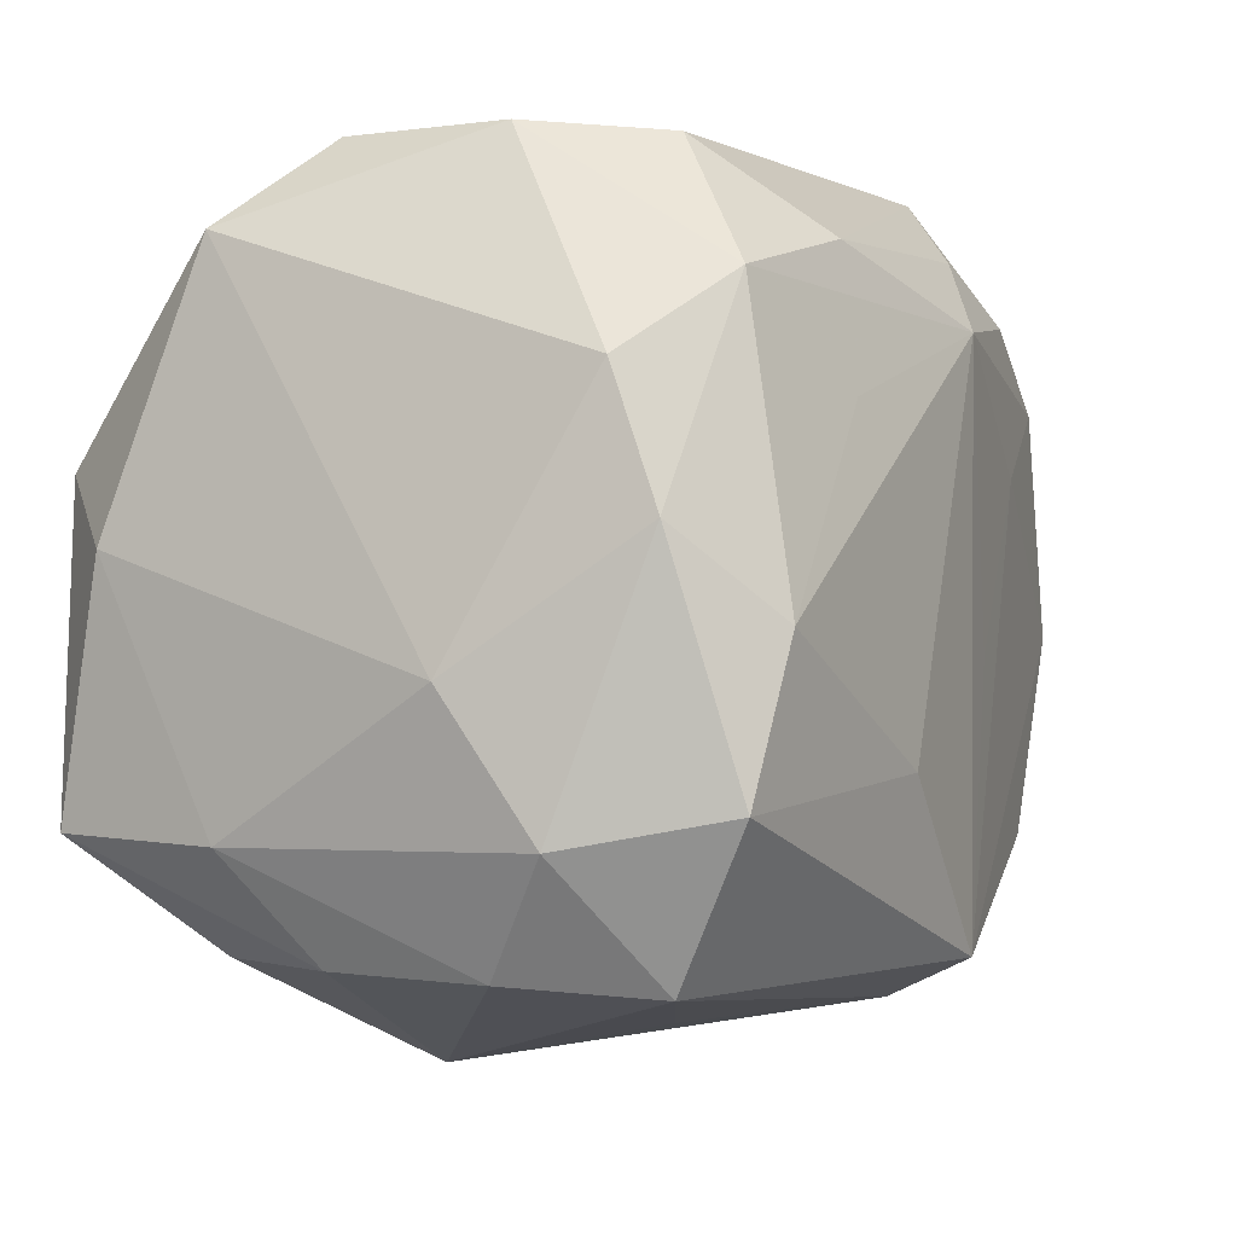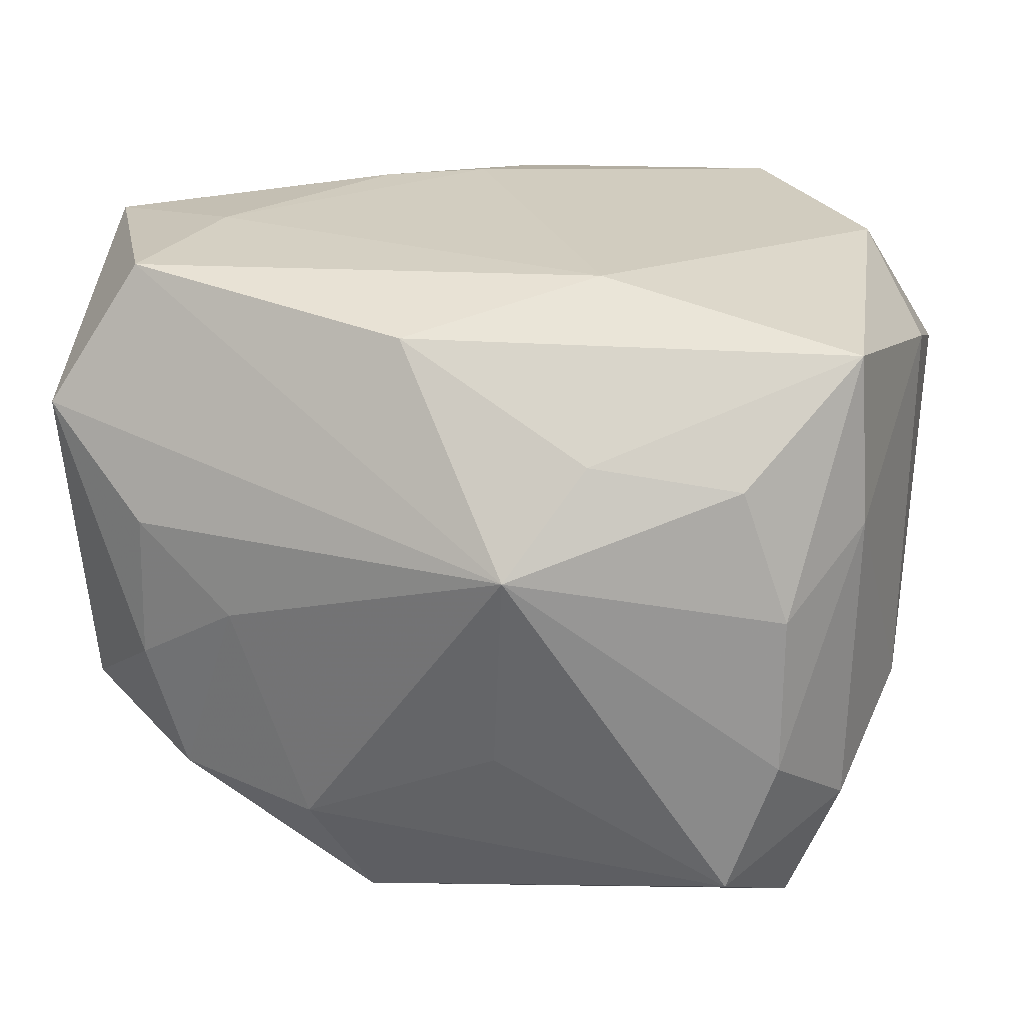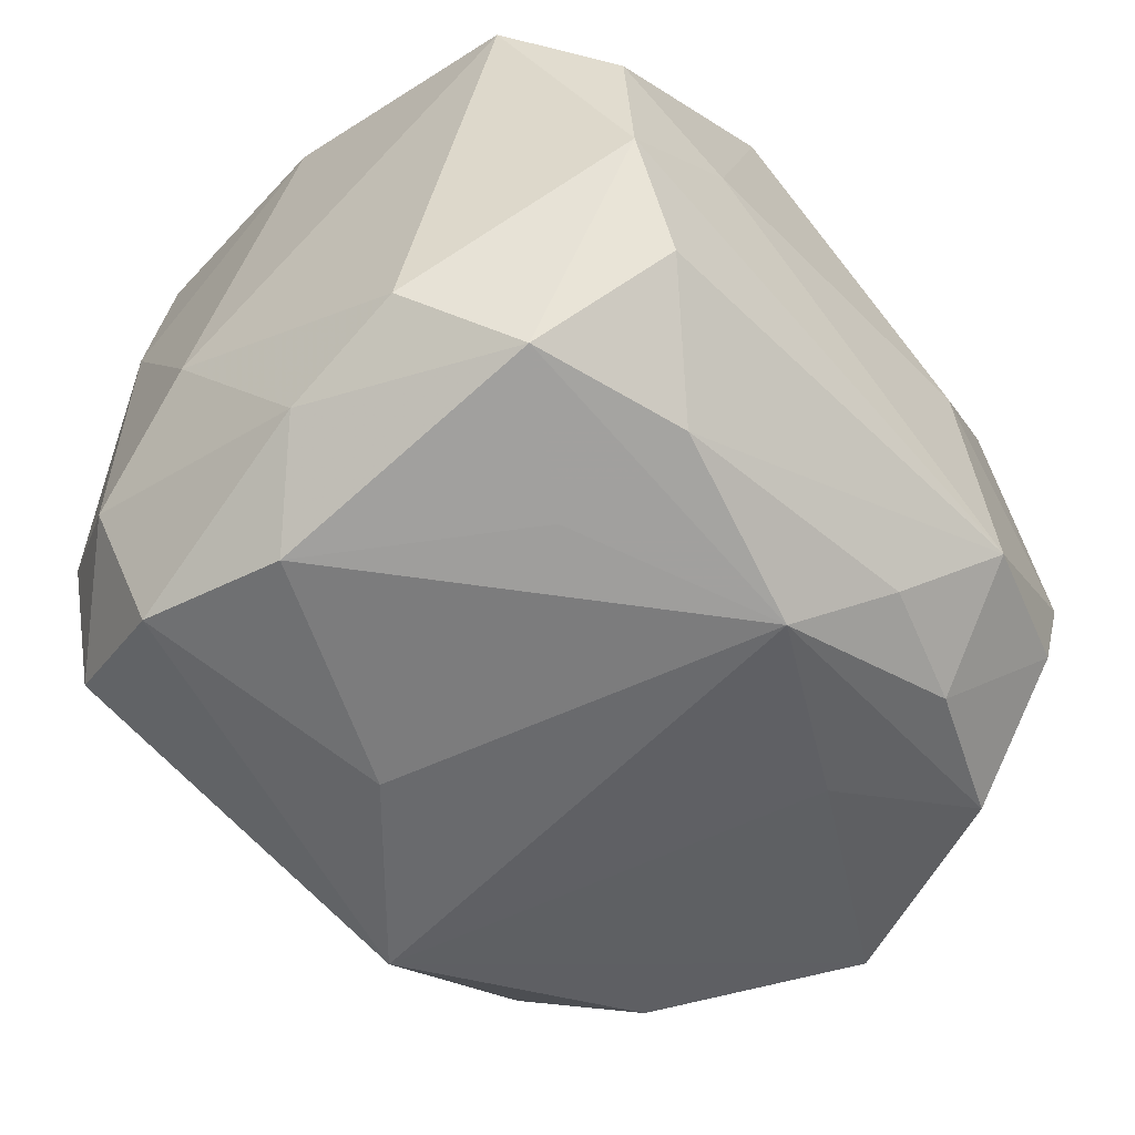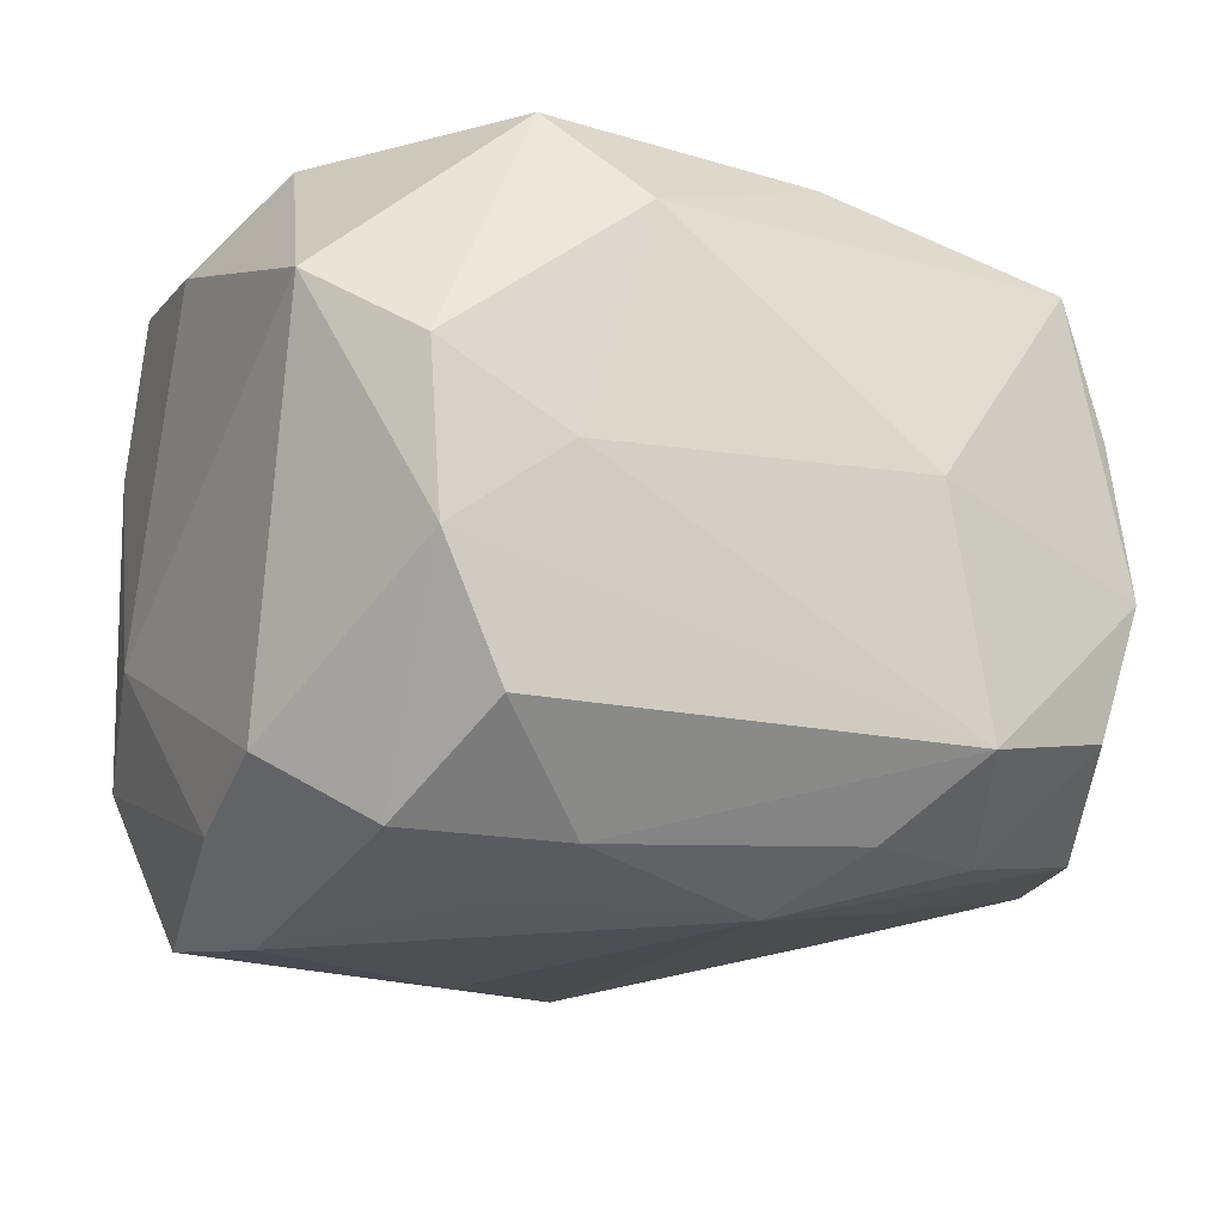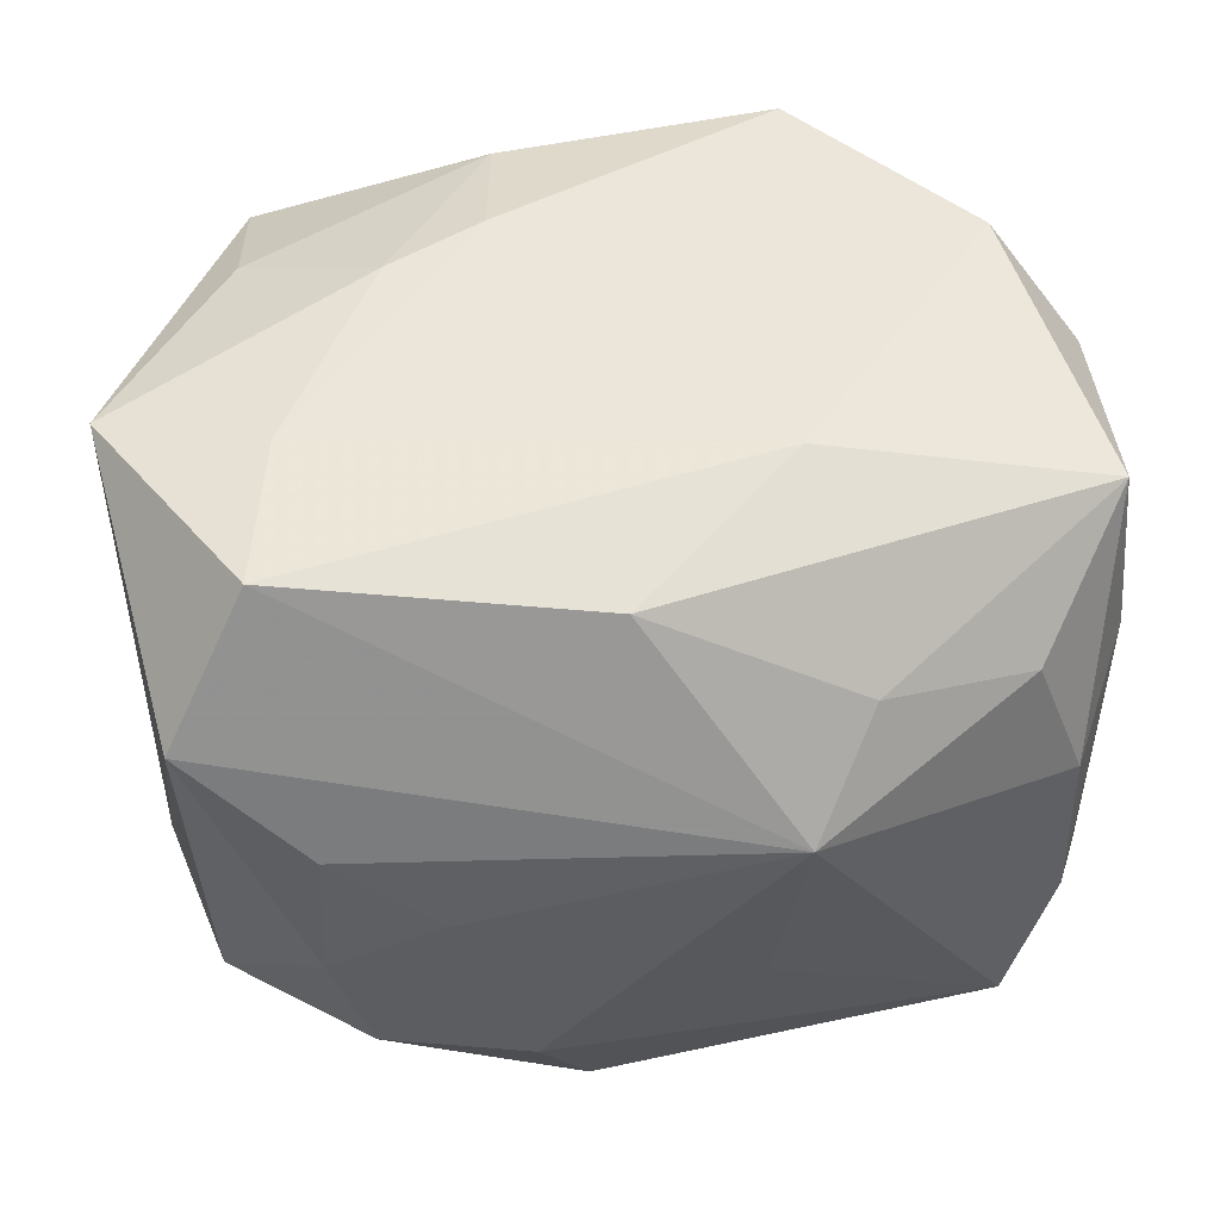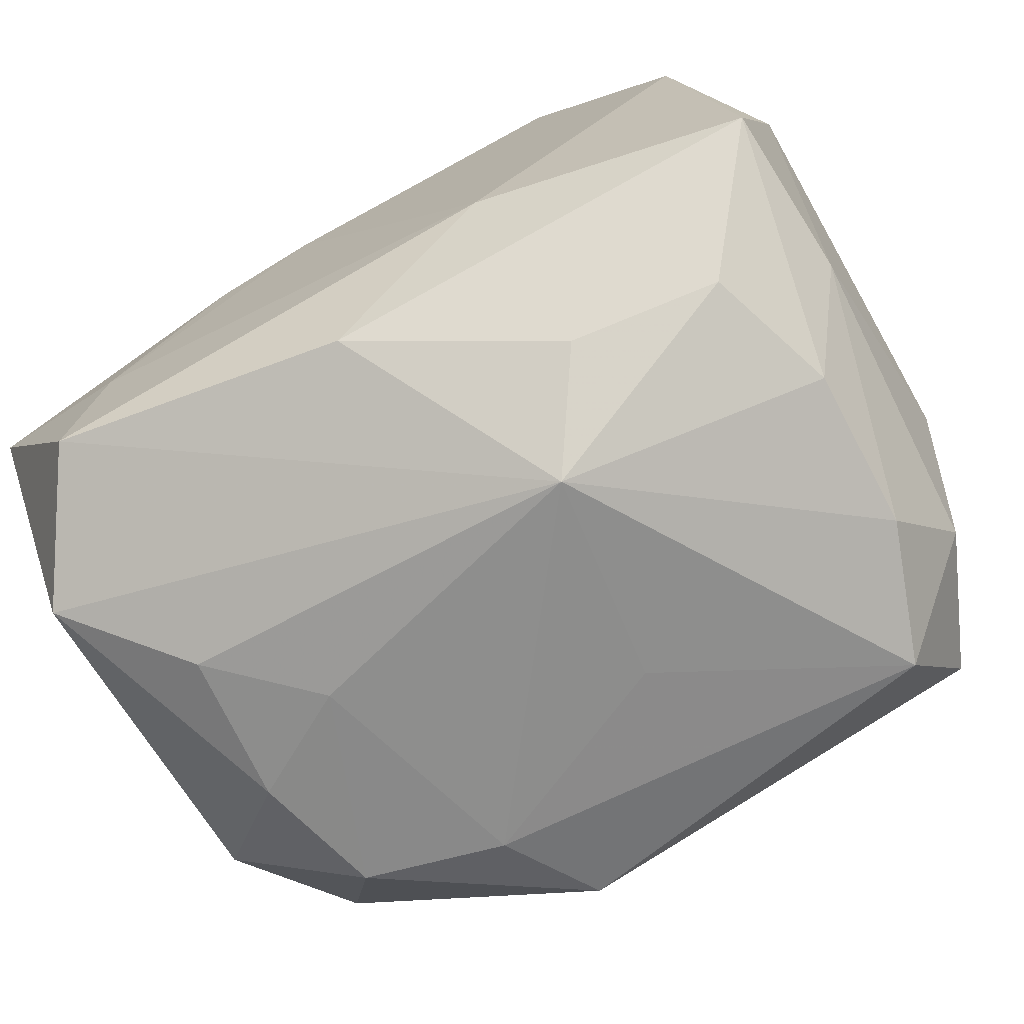
<metadata>
{"format":"obj","ext":"obj","renderer":"f3d","projection":"perspective","resolution":1024,"background":"white","views":[{"elev":-3.2,"azim":120.1,"up":"+Y"},{"elev":24.5,"azim":16.9,"up":"+Z"},{"elev":-58.9,"azim":133.7,"up":"+Z"},{"elev":-17.9,"azim":155.9,"up":"+Z"},{"elev":47.3,"azim":-8.7,"up":"+Z"},{"elev":-73.0,"azim":27.7,"up":"+Y"}]}
</metadata>
<code>
v 0.009344 0.01827 -0.0004326
v 0.003789 -0.01747 -0.005612
v -0.006088 -0.01683 -0.0105
v 0.01905 -0.009686 0.01384
v -0.01447 -0.01649 0.004021
v -0.01737 0.009209 -0.01265
v 0.01428 0.01134 -0.01442
v -0.009149 0.005295 0.01575
v 0.01865 0.007703 -0.01109
v -0.01988 -0.01419 0.008803
v 0.01669 -0.008905 -0.0158
v 0.0185 0.001736 -0.01319
v 0.01706 -0.0149 0.002413
v -0.001774 0.01077 -0.01657
v 0.02072 -0.004024 -0.004922
v -0.005158 0.01437 -0.01401
v -0.01736 0.01542 -0.0027
v -0.0153 0.0154 -0.008953
v -0.01477 -0.01628 -0.003151
v -0.01078 0.01231 -0.014
v -0.01655 0.01496 0.00457
v -0.01293 -0.01595 -0.009282
v 0.00583 0.01776 0.01041
v 0.01478 -0.01467 0.008571
v -0.01519 0.008464 0.01376
v 0.004814 -0.01947 0.004833
v -0.01605 -0.01182 0.01549
v -0.008754 0.01781 -0.01049
v 0.007817 -0.01607 0.009514
v -0.001737 -0.01421 0.01406
v 0.01522 0.01781 0.003025
v 0.006168 -0.007822 0.01579
v -0.004515 0.00759 0.01579
v 0.007105 0.01338 -0.01484
v 0.01709 -0.01519 -0.005131
v 0.01969 -0.01015 0.0058
v 0.01931 0.01381 0.006591
v 0.004307 -0.007289 -0.01671
v 0.02033 0.001439 0.01106
v -0.00658 0.01827 0.0004476
v 0.01939 -0.01022 -0.008748
v -0.01444 -0.004437 0.01579
v -0.003549 -0.01488 -0.01556
v -0.02158 -0.00136 0.01477
v -0.01567 -0.01006 -0.01263
v -0.01935 0.01047 0.001048
v 0.0168 0.004897 0.0152
v 0.01178 0.01721 -0.01044
v 0.01468 0.01777 -0.004492
v -0.01062 0.0056 -0.01452
v 0.009456 0.01407 0.0152
v 0.01488 -0.01565 -0.01177
v -0.005164 -0.002436 -0.01551
v -0.01906 -0.01279 -0.006671
v -0.003543 0.01384 0.01439
v 0.00811 0.007036 -0.01603
v 0.01505 -0.002081 -0.01679
v -0.009585 -0.01743 0.0001307
v -0.0213 -0.0008879 -0.01168
v -0.01446 0.01539 0.01086
f 32 27 30
f 30 27 26
f 44 27 42
f 42 27 32
f 32 33 42
f 32 30 4
f 25 60 44
f 44 60 21
f 21 60 17
f 40 28 17
f 17 60 40
f 40 60 23
f 29 30 26
f 29 4 30
f 28 48 34
f 26 27 10
f 10 27 44
f 14 53 50
f 17 28 18
f 28 20 18
f 8 25 44
f 44 42 8
f 8 42 33
f 60 25 55
f 55 8 33
f 25 8 55
f 23 60 55
f 32 4 47
f 47 33 32
f 16 34 14
f 28 34 16
f 14 20 16
f 16 20 28
f 26 10 5
f 5 10 19
f 19 10 54
f 22 54 45
f 19 54 22
f 43 22 45
f 43 50 53
f 43 53 14
f 45 54 59
f 59 10 44
f 59 54 10
f 59 43 45
f 50 43 59
f 26 13 24
f 24 13 4
f 24 29 26
f 4 29 24
f 4 13 36
f 15 36 41
f 41 12 15
f 11 12 41
f 1 40 23
f 23 31 1
f 28 40 1
f 39 47 4
f 4 36 39
f 39 36 15
f 26 5 58
f 58 5 19
f 19 22 58
f 38 43 14
f 11 43 38
f 22 43 3
f 26 58 3
f 3 58 22
f 17 59 46
f 46 59 44
f 44 21 46
f 46 21 17
f 6 18 20
f 50 59 6
f 17 18 6
f 6 59 17
f 6 20 14
f 14 50 6
f 7 34 48
f 14 34 7
f 7 56 14
f 47 39 37
f 37 39 15
f 11 41 52
f 52 43 11
f 52 3 43
f 56 7 57
f 11 38 57
f 57 12 11
f 57 7 12
f 14 56 57
f 57 38 14
f 12 7 9
f 15 12 9
f 9 37 15
f 51 31 23
f 51 37 31
f 47 37 51
f 23 55 51
f 51 55 33
f 33 47 51
f 35 52 41
f 35 36 13
f 35 41 36
f 35 13 26
f 26 52 35
f 26 3 2
f 2 52 26
f 3 52 2
f 37 9 49
f 31 37 49
f 49 7 48
f 49 9 7
f 49 1 31
f 49 48 28
f 28 1 49

</code>
